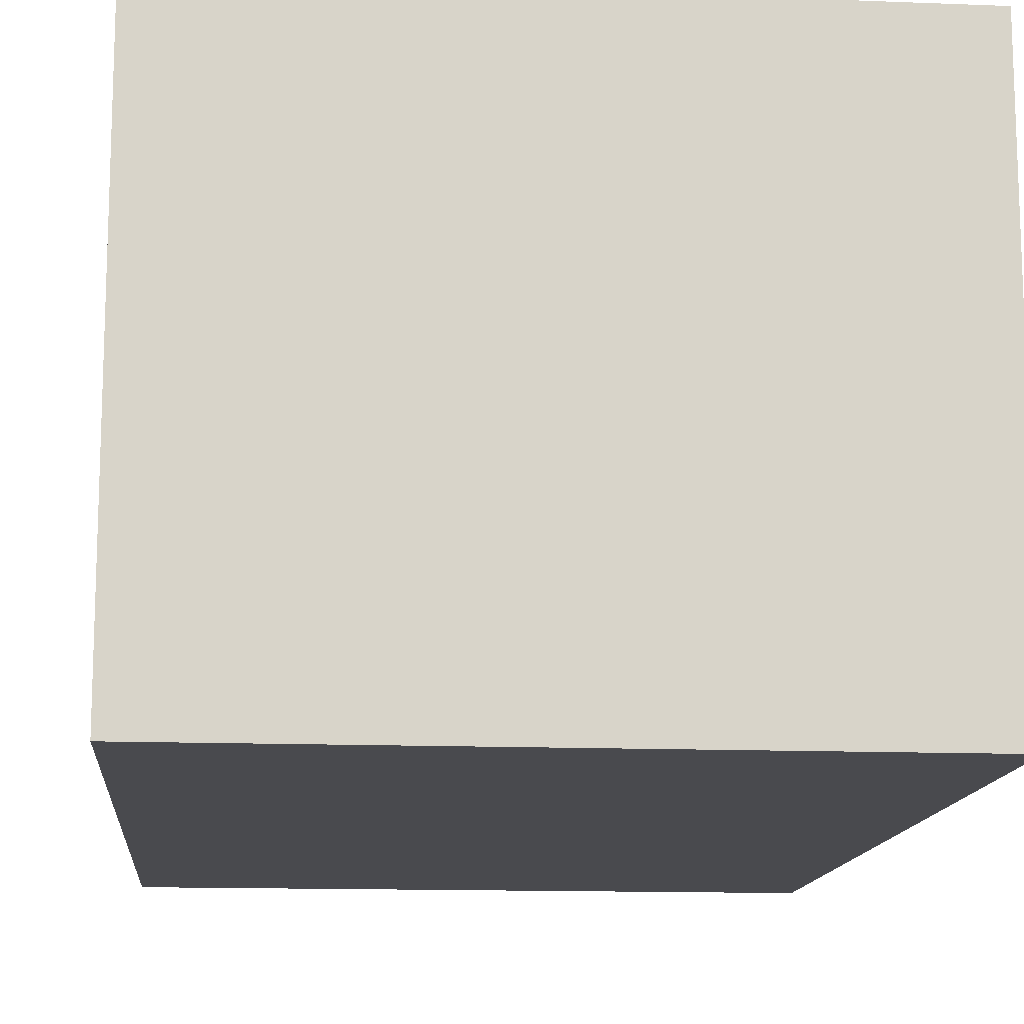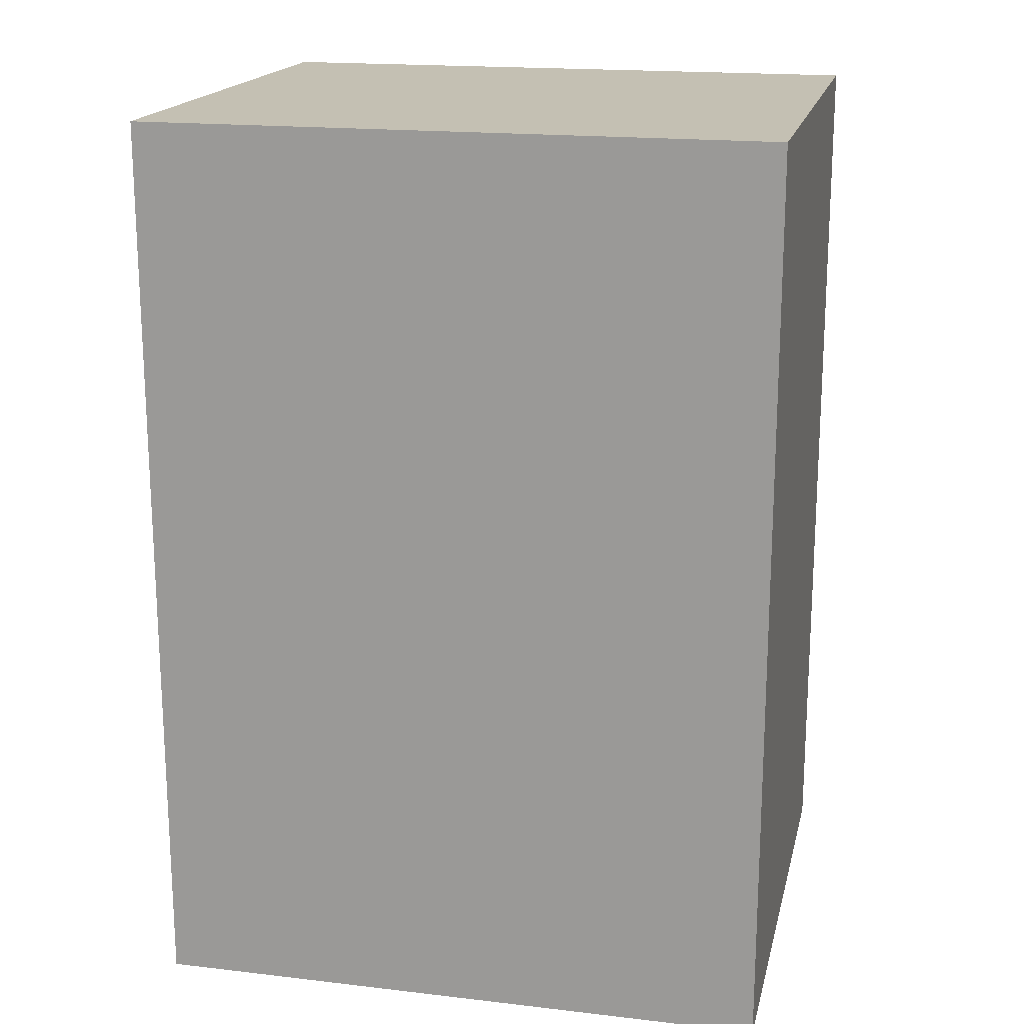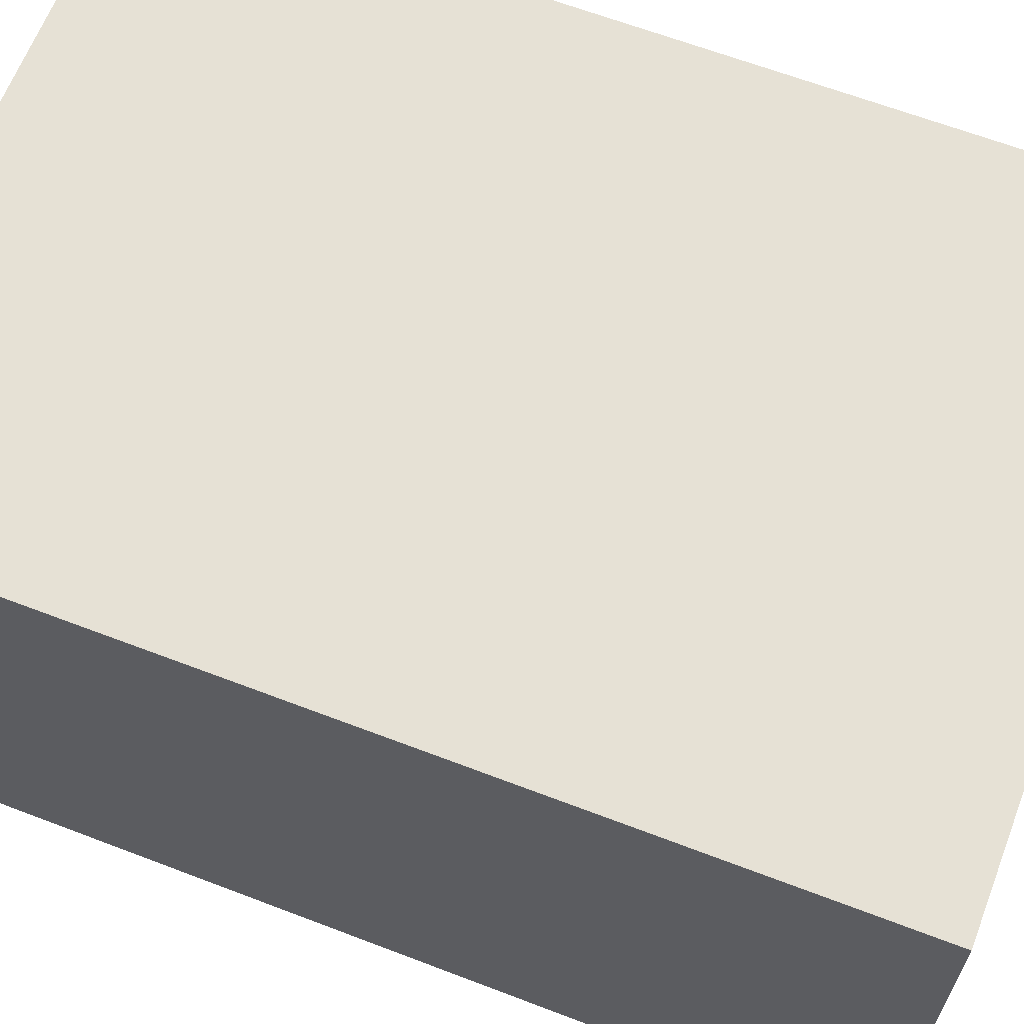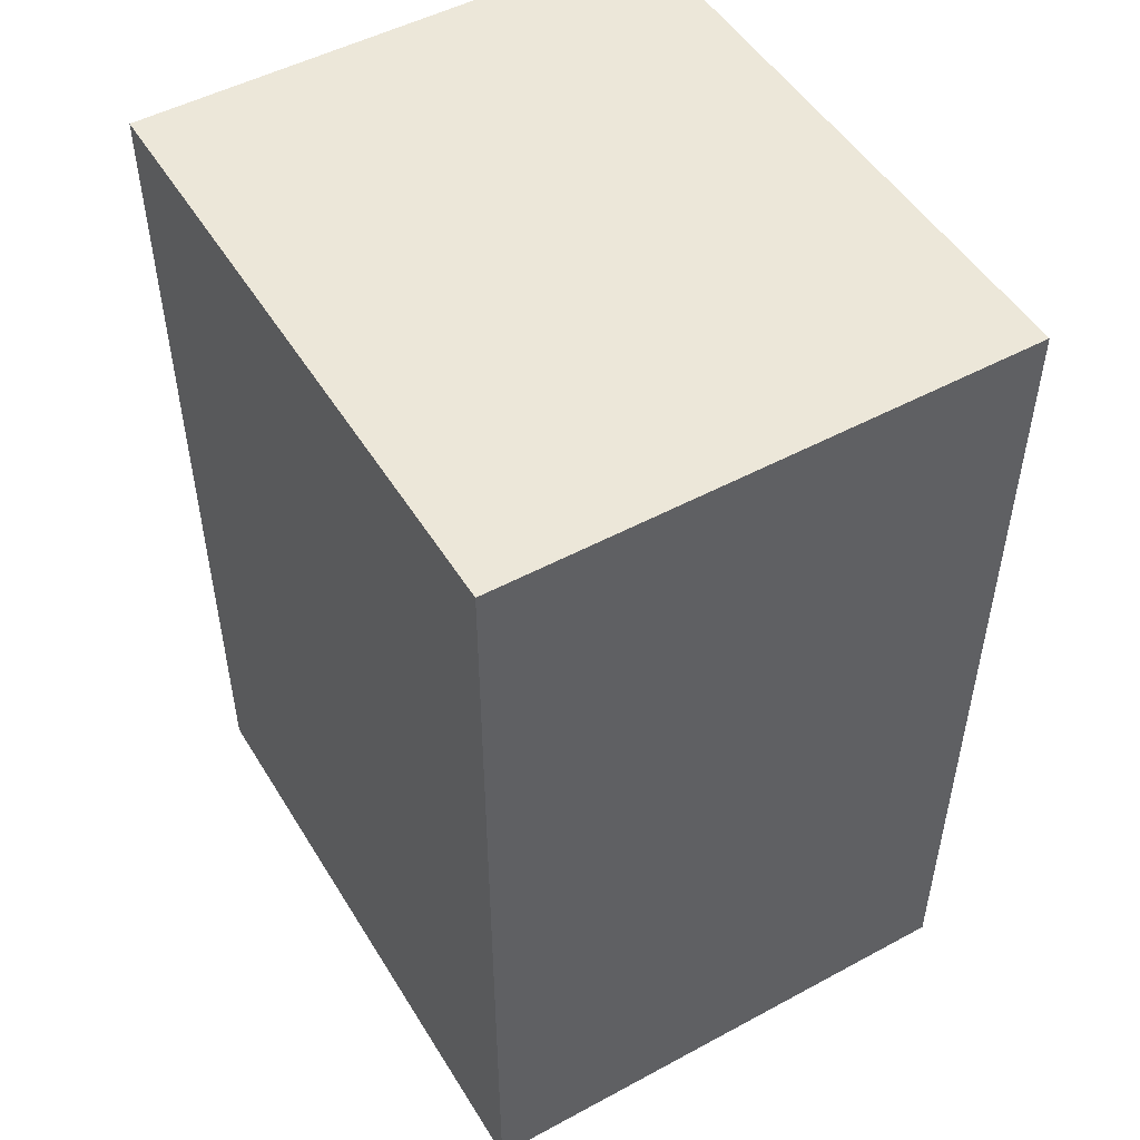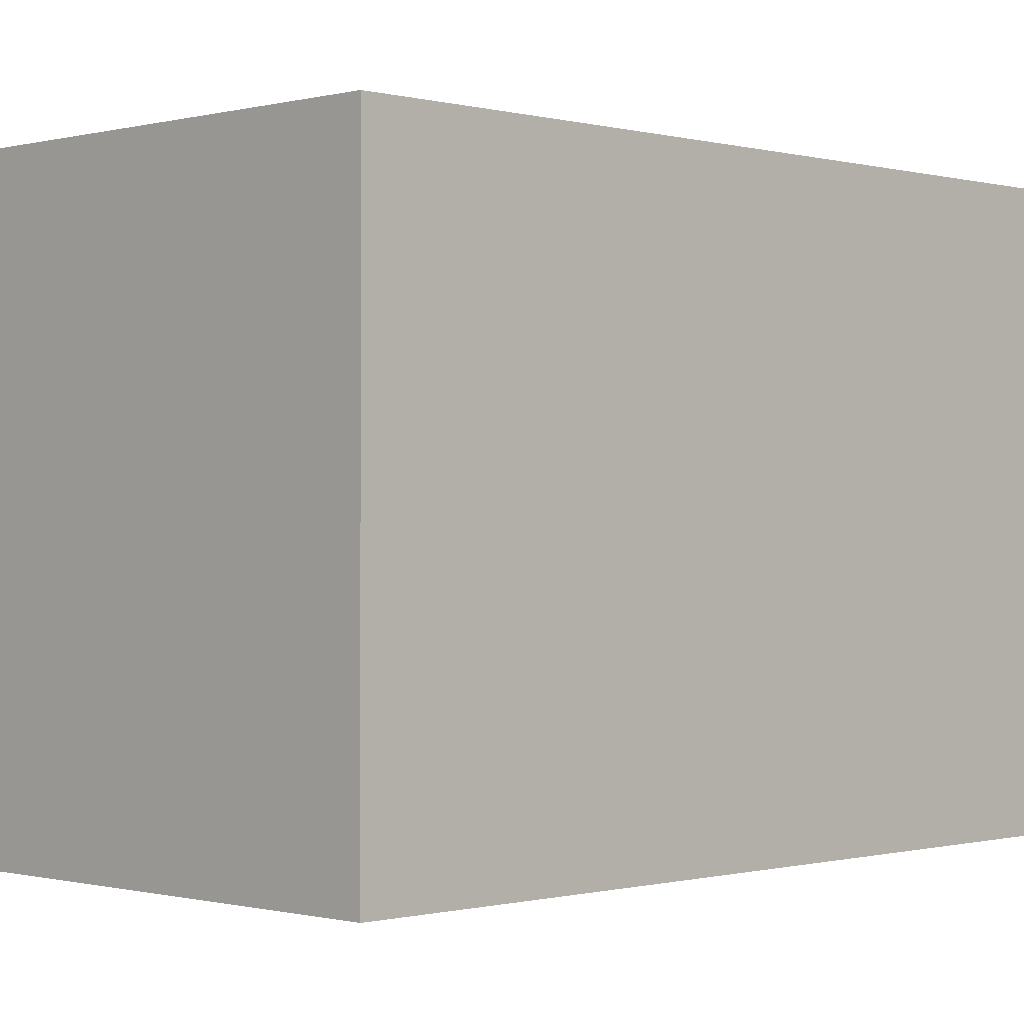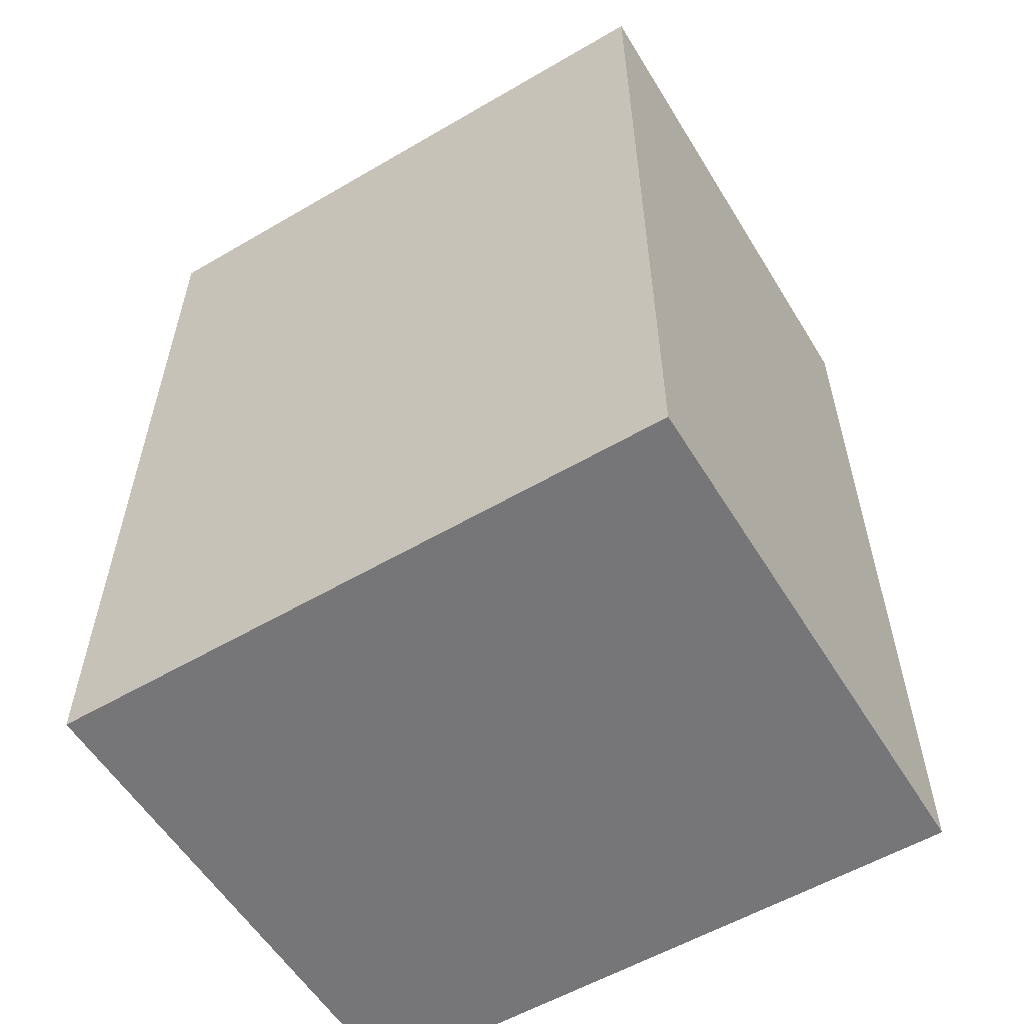
<metadata>
{"format":"obj","ext":"obj","renderer":"f3d","projection":"perspective","resolution":1024,"background":"white","views":[{"elev":-13.4,"azim":-5.1,"up":"+Y"},{"elev":18.0,"azim":12.8,"up":"+Z"},{"elev":64.5,"azim":-68.9,"up":"+Y"},{"elev":50.2,"azim":-120.6,"up":"+Z"},{"elev":-0.4,"azim":-135.3,"up":"+Y"},{"elev":-56.9,"azim":31.3,"up":"+Z"}]}
</metadata>
<code>
v 0 0 0
v 0 0 2.9
v 0 1.7 2.9
v 0 1.7 0
v 2 0 0
v 0 0 0
v 0 1.7 0
v 2 1.7 0
v 2 0 2.9
v 2 0 0
v 2 1.7 0
v 2 1.7 2.9
v 0 0 2.9
v 2 0 2.9
v 2 1.7 2.9
v 0 1.7 2.9
v 0 1.7 2.9
v 2 1.7 2.9
v 2 1.7 0
v 0 1.7 0
v 2 0 2.9
v 0 0 2.9
v 0 0 0
v 2 0 0
g 7d09fe34-e32a-11ea-badb-54bf646e7e1f
f 1 2 4
f 4 2 3
g 7d0a2540-e32a-11ea-92b0-54bf646e7e1f
f 5 6 8
f 8 6 7
g 7d0a735e-e32a-11ea-a39c-54bf646e7e1f
f 9 10 12
f 12 10 11
g 7d0a9a6c-e32a-11ea-9c02-54bf646e7e1f
f 13 14 16
f 16 14 15
g 7d0ae880-e32a-11ea-b361-54bf646e7e1f
f 18 19 17
f 17 19 20
g 7d0b369e-e32a-11ea-a5bd-54bf646e7e1f
f 21 22 24
f 24 22 23

</code>
